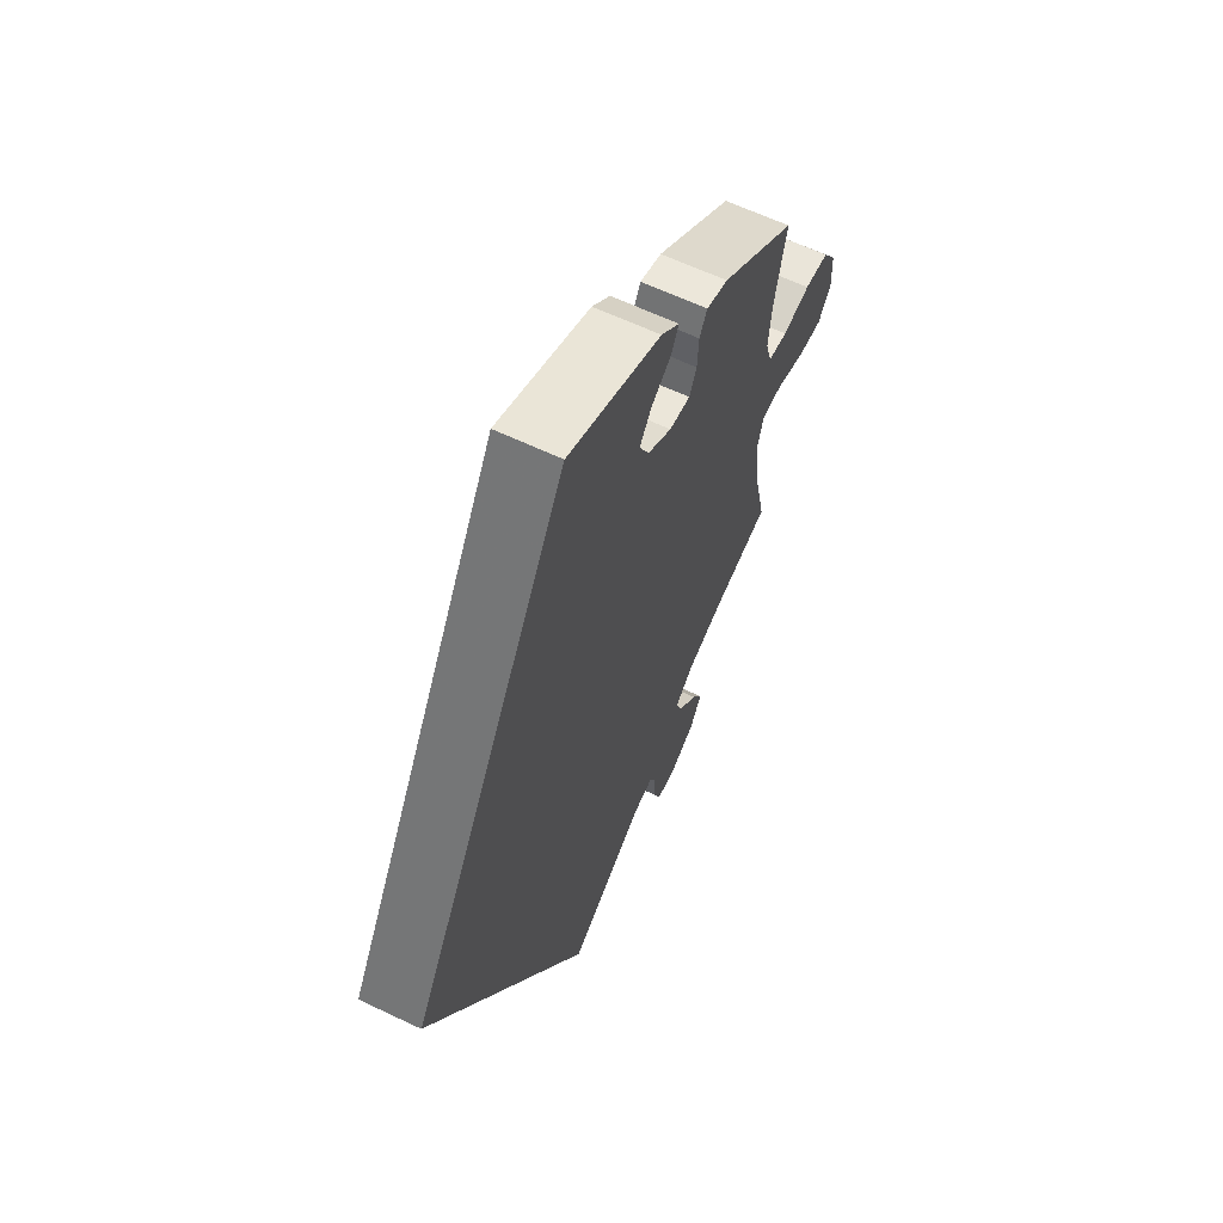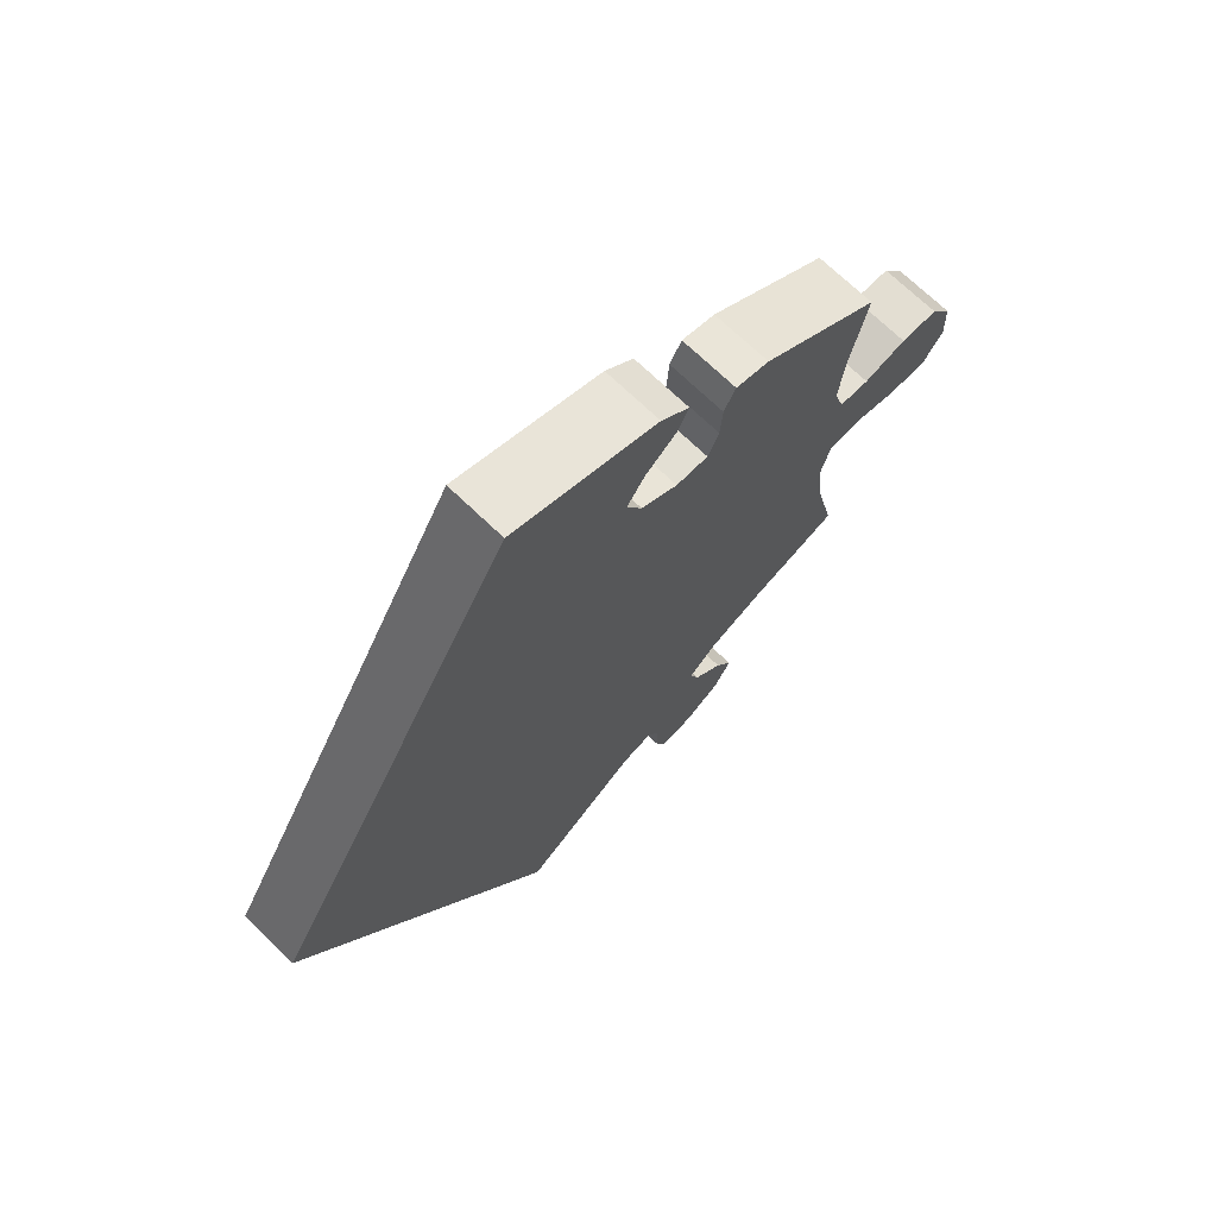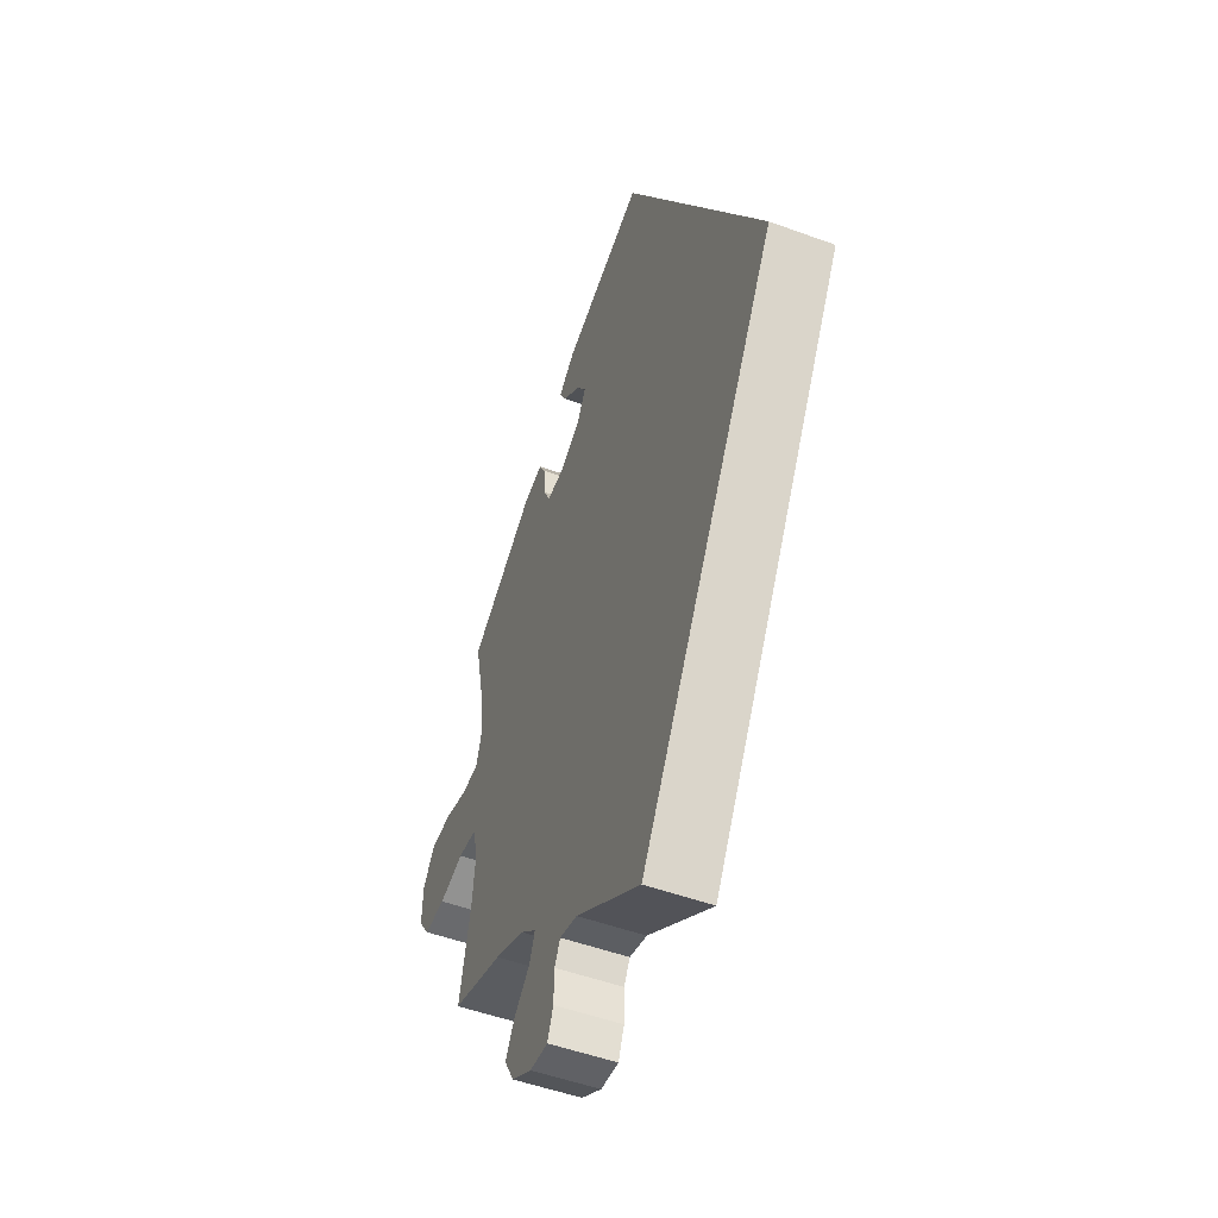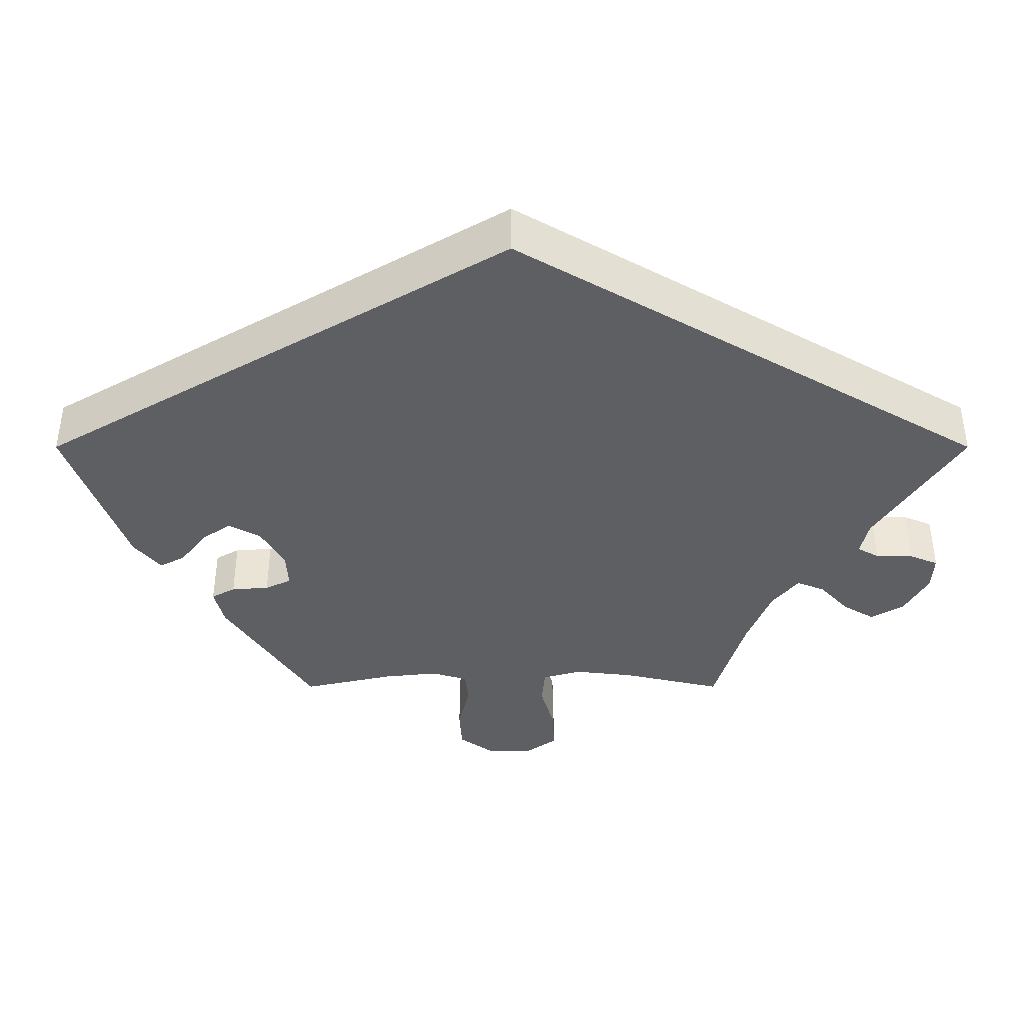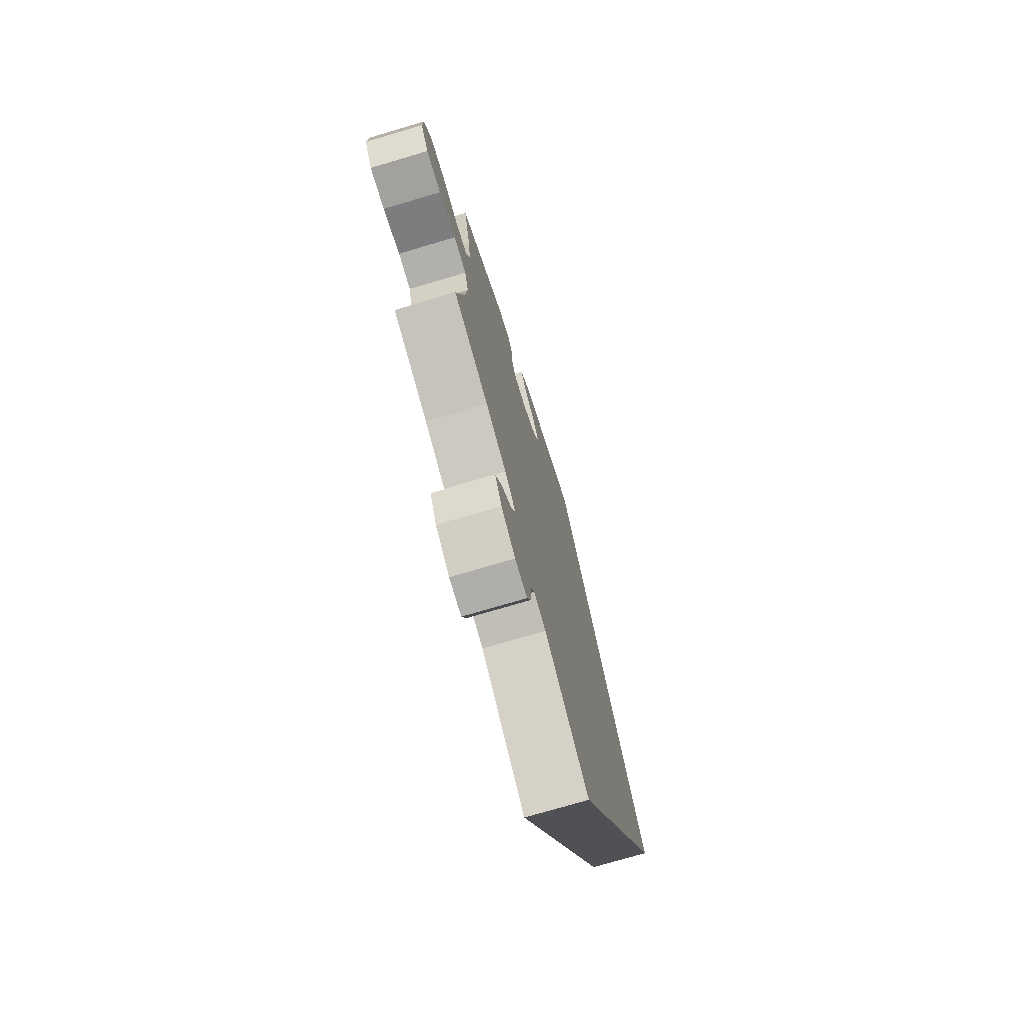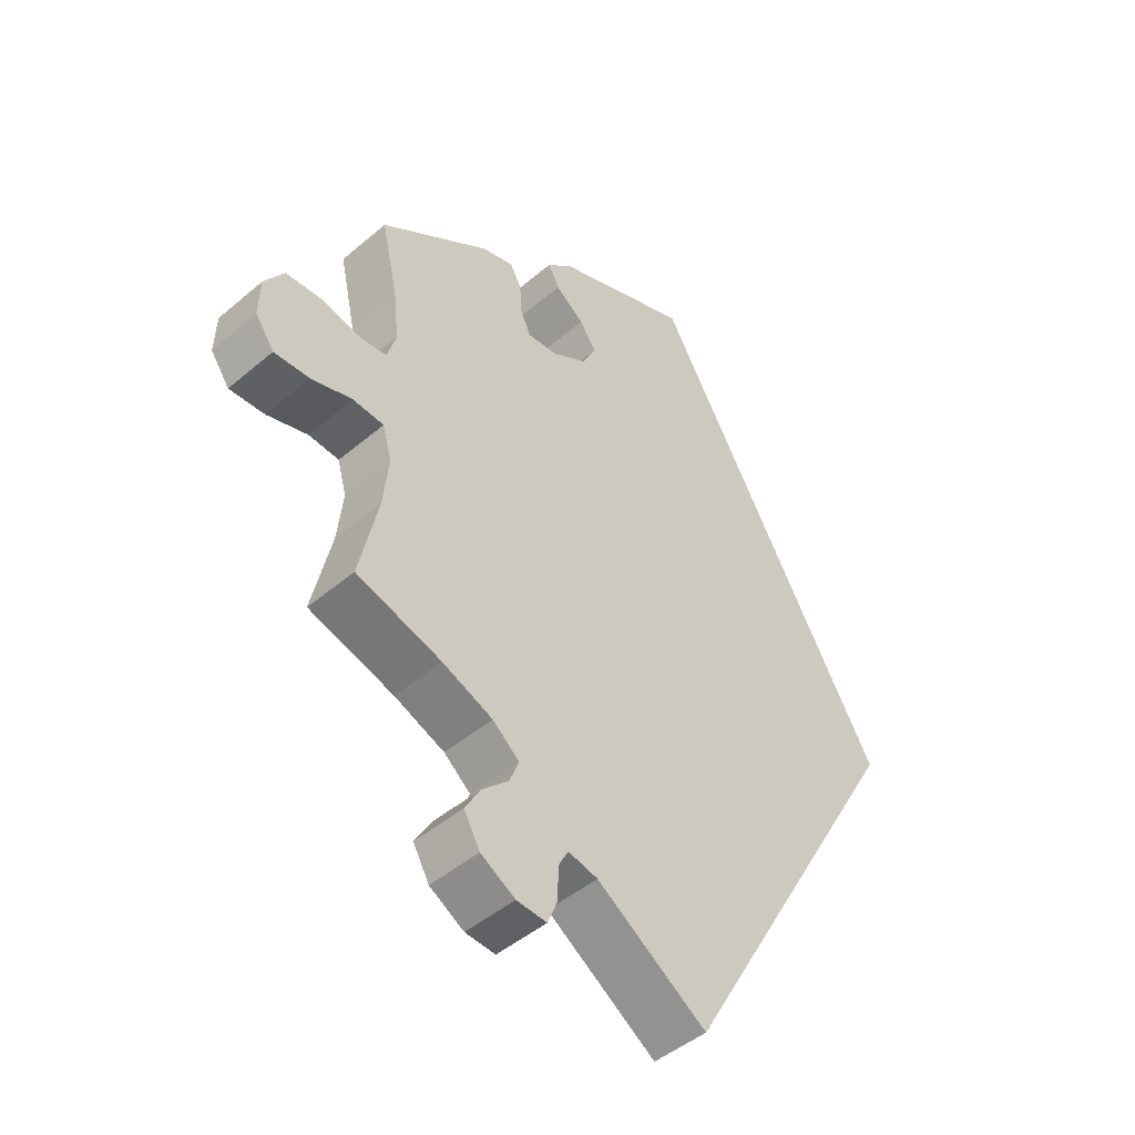
<metadata>
{"format":"obj","ext":"obj","renderer":"f3d","projection":"perspective","resolution":1024,"background":"white","views":[{"elev":62.0,"azim":115.9,"up":"+Z"},{"elev":70.5,"azim":134.0,"up":"+Z"},{"elev":-50.9,"azim":68.2,"up":"+Z"},{"elev":-41.7,"azim":90.0,"up":"+Y"},{"elev":-74.1,"azim":-73.5,"up":"+Z"},{"elev":-46.6,"azim":-46.0,"up":"+Z"}]}
</metadata>
<code>
v -0.343 0.07 0.397
v -0.298 0.07 0.409
v -0.282 0.07 0.38
v -0.279 0.07 0.334
v -0.264 0.07 0.302
v -0.221 0.07 0.305
v -0.172 0.07 0.334
v -0.151 0.07 0.374
v -0.175 0.07 0.409
v -0.216 0.07 0.441
v -0.232 0.07 0.472
v -0.194 0.07 0.505
v 0 0.07 0.578
v 0.334 0.07 0.001
v 0 0.07 -0.578
v -0.156 0.07 -0.473
v -0.198 0.07 -0.463
v -0.212 0.07 -0.489
v -0.213 0.07 -0.535
v -0.227 0.07 -0.57
v -0.27 0.07 -0.567
v -0.319 0.07 -0.538
v -0.342 0.07 -0.497
v -0.32 0.07 -0.459
v -0.282 0.07 -0.423
v -0.269 0.07 -0.389
v -0.307 0.07 -0.357
v -0.379 0.07 -0.327
v -0.501 0.07 -0.289
v -0.474 0.07 -0.167
v -0.466 0.07 -0.094
v -0.479 0.07 -0.047
v -0.523 0.07 -0.043
v -0.582 0.07 -0.06
v -0.633 0.07 -0.062
v -0.66 0.07 -0.023
v -0.658 0.07 0.033
v -0.63 0.07 0.074
v -0.58 0.07 0.077
v -0.523 0.07 0.063
v -0.483 0.07 0.067
v -0.47 0.07 0.111
v -0.477 0.07 0.178
v -0.501 0.07 0.289
v -0.343 0 0.397
v -0.298 0 0.409
v -0.282 0 0.38
v -0.279 0 0.334
v -0.264 0 0.302
v -0.221 0 0.305
v -0.172 0 0.334
v -0.151 0 0.374
v -0.175 0 0.409
v -0.216 0 0.441
v -0.232 0 0.472
v -0.194 0 0.505
v 0 0 0.578
v 0.334 0 0.001
v 0 0 -0.578
v -0.156 0 -0.473
v -0.198 0 -0.463
v -0.212 0 -0.489
v -0.213 0 -0.535
v -0.227 0 -0.57
v -0.27 0 -0.567
v -0.319 0 -0.538
v -0.342 0 -0.497
v -0.32 0 -0.459
v -0.282 0 -0.423
v -0.269 0 -0.389
v -0.307 0 -0.357
v -0.379 0 -0.327
v -0.501 0 -0.289
v -0.474 0 -0.167
v -0.466 0 -0.094
v -0.479 0 -0.047
v -0.523 0 -0.043
v -0.582 0 -0.06
v -0.633 0 -0.062
v -0.66 0 -0.023
v -0.658 0 0.033
v -0.63 0 0.074
v -0.58 0 0.077
v -0.523 0 0.063
v -0.483 0 0.067
v -0.47 0 0.111
v -0.477 0 0.178
v -0.501 0 0.289
f 43 44 1 2
f 42 43 2 3
f 41 42 3 4
f 37 38 39 40
f 37 40 41
f 36 37 41
f 33 34 35 36
f 32 33 36 41
f 31 32 41 4
f 28 29 30
f 27 28 30 31
f 26 27 31 4
f 22 23 24 25
f 22 25 26
f 21 22 26
f 18 19 20 21
f 17 18 21 26
f 16 17 26 4
f 9 10 11 12
f 8 9 12 13
f 7 8 13 14
f 15 16 4 5
f 6 7 14 15
f 5 6 15
f 46 45 88 87
f 47 46 87 86
f 48 47 86 85
f 84 83 82 81
f 85 84 81
f 85 81 80
f 80 79 78 77
f 85 80 77 76
f 48 85 76 75
f 74 73 72
f 75 74 72 71
f 48 75 71 70
f 69 68 67 66
f 70 69 66
f 70 66 65
f 65 64 63 62
f 70 65 62 61
f 48 70 61 60
f 56 55 54 53
f 57 56 53 52
f 58 57 52 51
f 49 48 60 59
f 59 58 51 50
f 59 50 49
f 1 45 46 2
f 2 46 47 3
f 3 47 48 4
f 4 48 49 5
f 5 49 50 6
f 6 50 51 7
f 7 51 52 8
f 8 52 53 9
f 9 53 54 10
f 10 54 55 11
f 11 55 56 12
f 12 56 57 13
f 13 57 58 14
f 14 58 59 15
f 15 59 60 16
f 16 60 61 17
f 17 61 62 18
f 18 62 63 19
f 19 63 64 20
f 20 64 65 21
f 21 65 66 22
f 22 66 67 23
f 23 67 68 24
f 24 68 69 25
f 25 69 70 26
f 26 70 71 27
f 27 71 72 28
f 28 72 73 29
f 29 73 74 30
f 30 74 75 31
f 31 75 76 32
f 32 76 77 33
f 33 77 78 34
f 34 78 79 35
f 35 79 80 36
f 36 80 81 37
f 37 81 82 38
f 38 82 83 39
f 39 83 84 40
f 40 84 85 41
f 41 85 86 42
f 42 86 87 43
f 43 87 88 44
f 44 88 45 1

</code>
